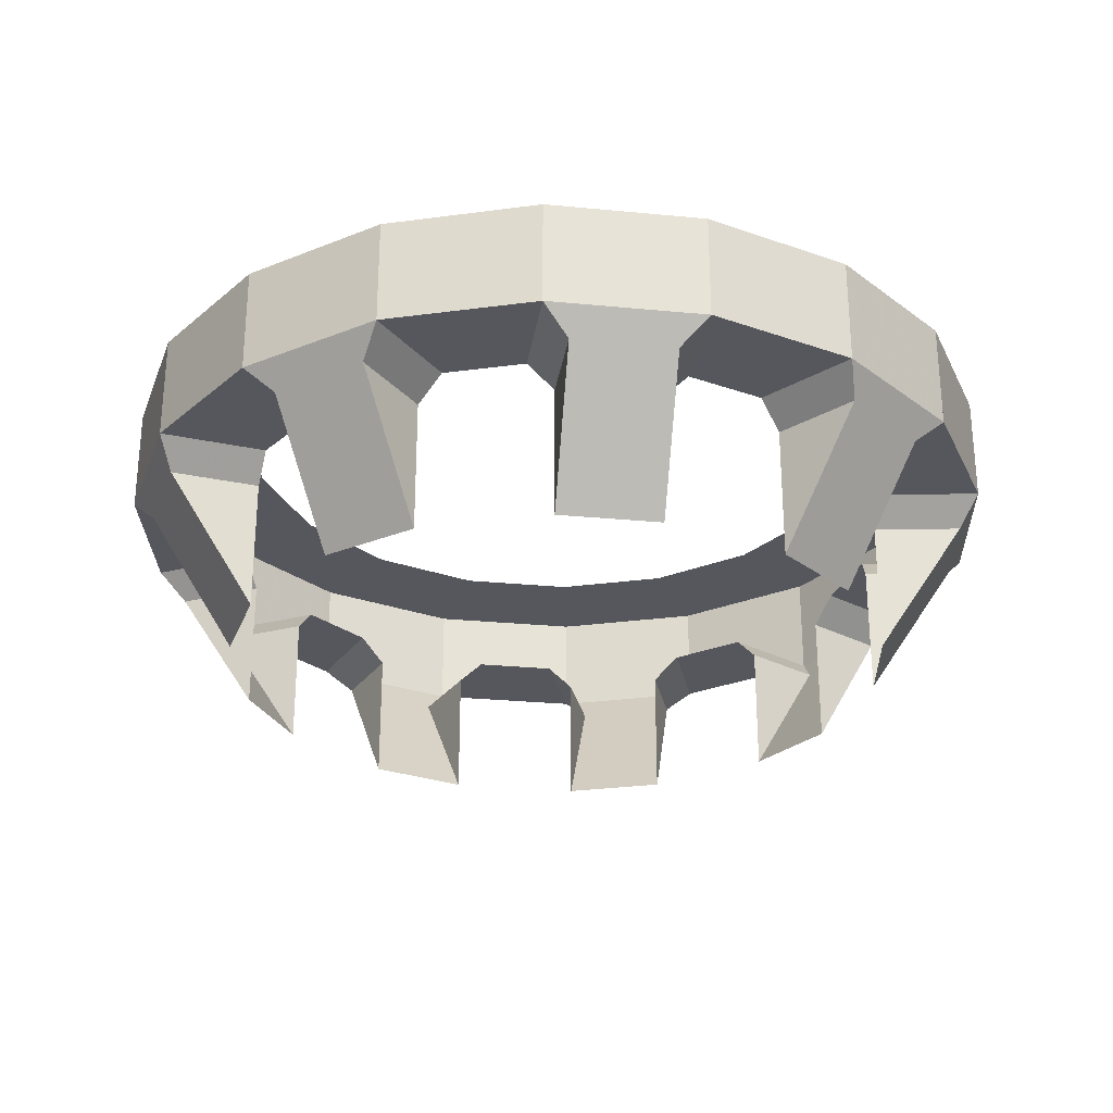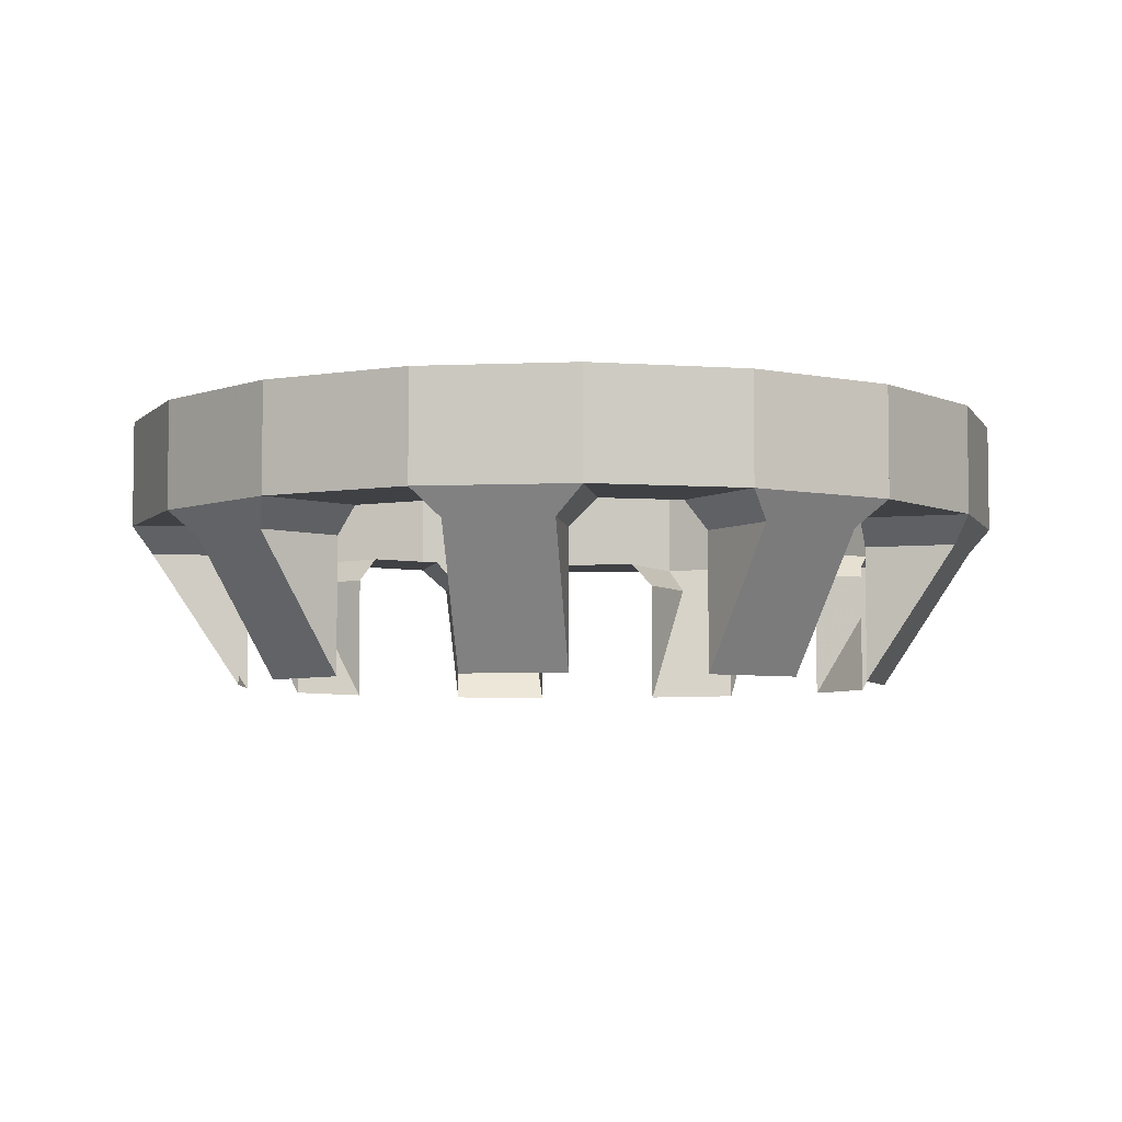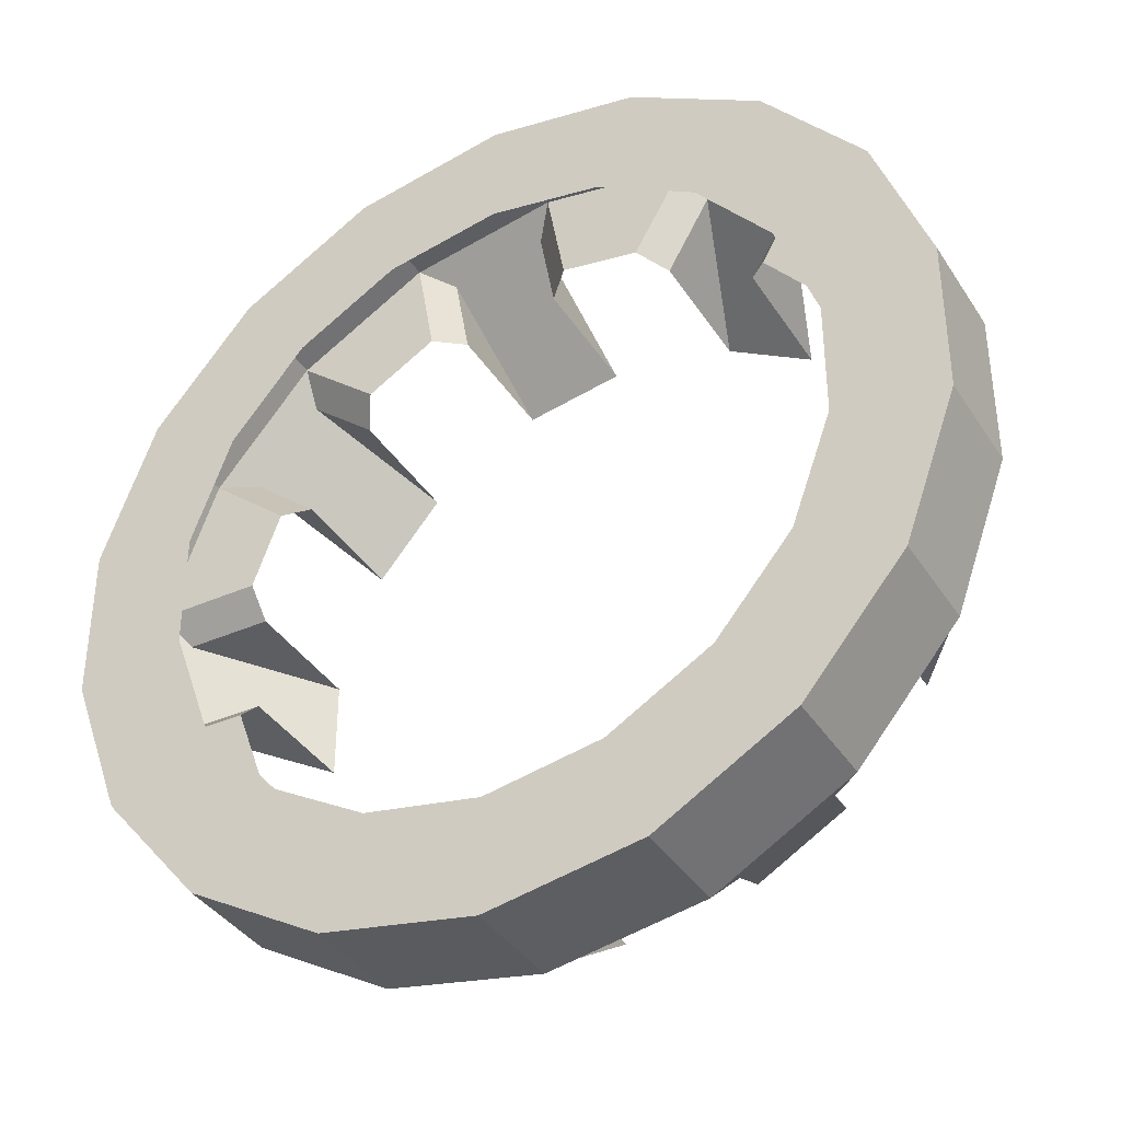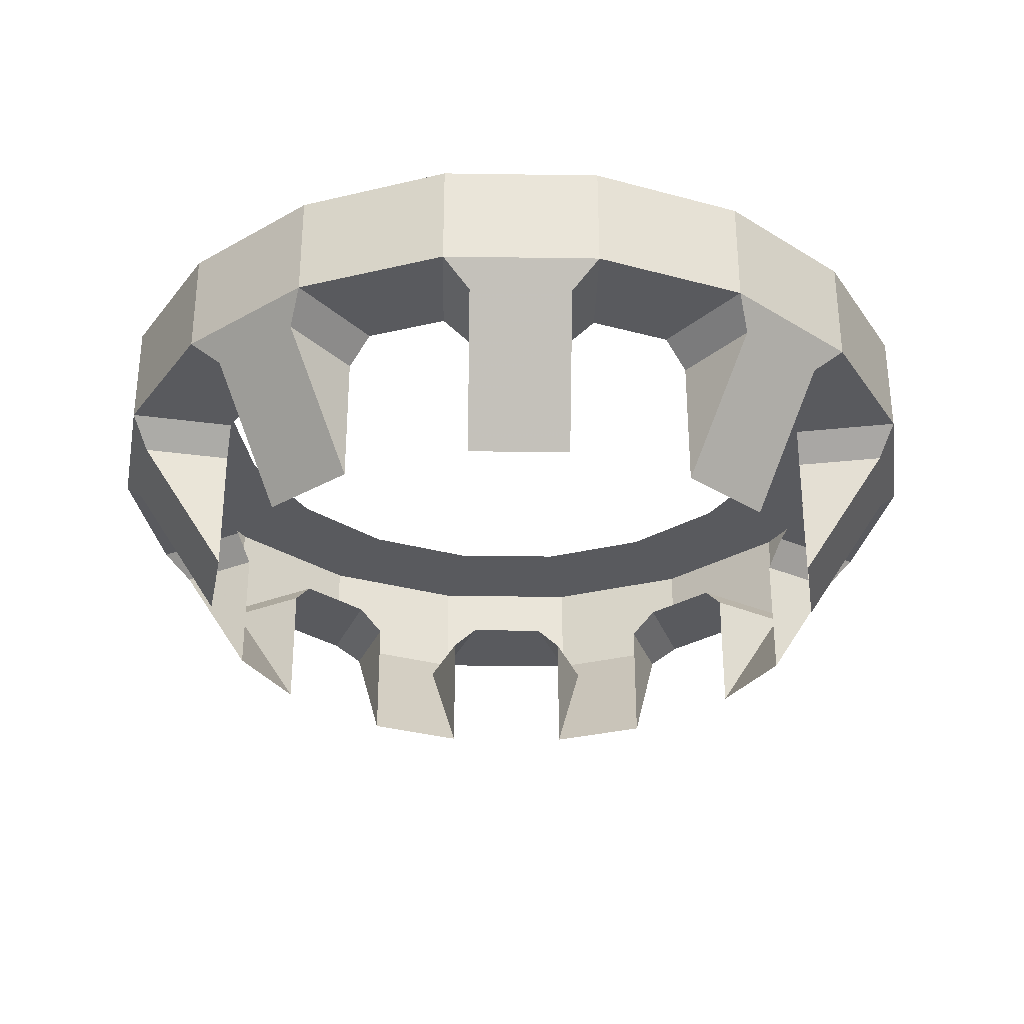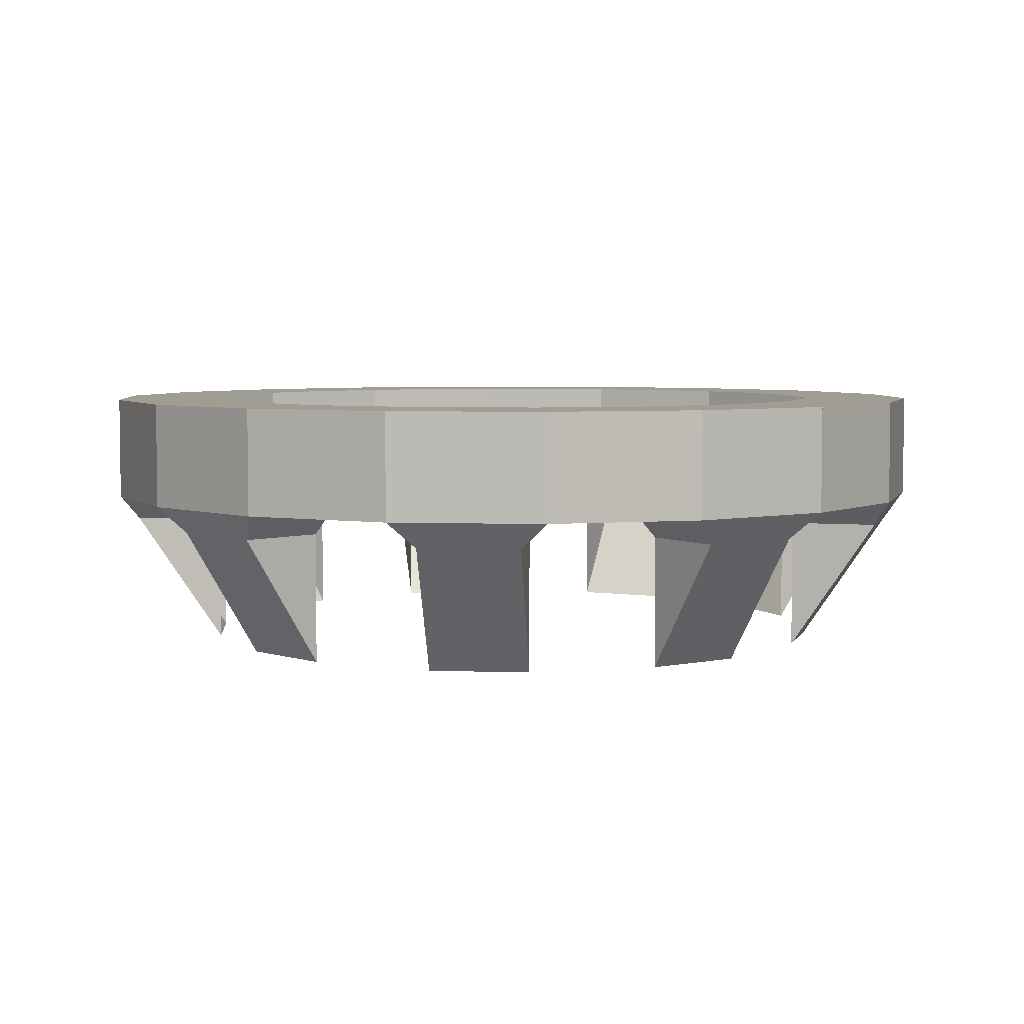
<metadata>
{"format":"obj","ext":"obj","renderer":"f3d","projection":"perspective","resolution":1024,"background":"white","views":[{"elev":-27.6,"azim":81.6,"up":"+Y"},{"elev":-5.3,"azim":-102.5,"up":"+Y"},{"elev":-38.0,"azim":-150.8,"up":"+Z"},{"elev":-31.4,"azim":48.8,"up":"+Y"},{"elev":4.9,"azim":-104.3,"up":"+Y"}]}
</metadata>
<code>
v 0.825 -1.35 0.1455
v 0.825 -1.35 -0.1455
v 0.825 -1.15 -0.1455
v 0.825 -1.15 0.1455
v 0.7917 -1.4 0.09547
v 0.7917 -1.4 -0.09547
v 0.825 -1.35 -0.1455
v 0.825 -1.35 0.1455
v 0.7917 -1.4 -0.09547
v 0.625 -1.4 -0.09547
v 0.625 -1.35 -0.1455
v 0.825 -1.35 -0.1455
v 0.625 -1.35 0.1455
v 0.625 -1.4 0.09547
v 0.7917 -1.4 0.09547
v 0.825 -1.35 0.1455
v 0.7917 -1.4 0.09547
v 0.625 -1.4 0.09547
v 0.625 -1.65 0.09547
v 0.625 -1.4 -0.09547
v 0.7917 -1.4 -0.09547
v 0.625 -1.65 -0.09547
v 0.625 -1.65 0.09547
v 0.625 -1.65 -0.09547
v 0.7917 -1.4 -0.09547
v 0.7917 -1.4 0.09547
v 0.7255 -1.35 0.4189
v 0.825 -1.35 0.1455
v 0.825 -1.15 0.1455
v 0.7255 -1.15 0.4189
v 0.5723 -1.35 0.2903
v 0.625 -1.35 0.1455
v 0.825 -1.35 0.1455
v 0.7255 -1.35 0.4189
v 0.6198 -1.15 -0.1093
v 0.6198 -1.15 0.1093
v 0.825 -1.15 0.1455
v 0.825 -1.15 -0.1455
v 0.6198 -1.15 0.1093
v 0.5451 -1.15 0.3147
v 0.7255 -1.15 0.4189
v 0.825 -1.15 0.1455
v 0.7255 -1.35 -0.4189
v 0.5385 -1.35 -0.6417
v 0.5385 -1.15 -0.6417
v 0.7255 -1.15 -0.4189
v 0.6678 -1.4 -0.4357
v 0.5451 -1.4 -0.582
v 0.5385 -1.35 -0.6417
v 0.7255 -1.35 -0.4189
v 0.5451 -1.4 -0.582
v 0.4174 -1.4 -0.4749
v 0.3853 -1.35 -0.5132
v 0.5385 -1.35 -0.6417
v 0.5723 -1.35 -0.2903
v 0.5401 -1.4 -0.3286
v 0.6678 -1.4 -0.4357
v 0.7255 -1.35 -0.4189
v 0.6678 -1.4 -0.4357
v 0.5401 -1.4 -0.3286
v 0.5401 -1.65 -0.3286
v 0.4174 -1.4 -0.4749
v 0.5451 -1.4 -0.582
v 0.4174 -1.65 -0.4749
v 0.5401 -1.65 -0.3286
v 0.4174 -1.65 -0.4749
v 0.5451 -1.4 -0.582
v 0.6678 -1.4 -0.4357
v 0.825 -1.35 -0.1455
v 0.7255 -1.35 -0.4189
v 0.7255 -1.15 -0.4189
v 0.825 -1.15 -0.1455
v 0.625 -1.35 -0.1455
v 0.5723 -1.35 -0.2903
v 0.7255 -1.35 -0.4189
v 0.825 -1.35 -0.1455
v 0.4046 -1.15 -0.4821
v 0.5451 -1.15 -0.3147
v 0.7255 -1.15 -0.4189
v 0.5385 -1.15 -0.6417
v 0.5451 -1.15 -0.3147
v 0.6198 -1.15 -0.1093
v 0.825 -1.15 -0.1455
v 0.7255 -1.15 -0.4189
v 0.2865 -1.35 -0.7872
v 1e-06 -1.35 -0.8377
v 1e-06 -1.15 -0.8377
v 0.2865 -1.15 -0.7872
v 0.2315 -1.4 -0.7631
v 0.04345 -1.4 -0.7962
v 1e-06 -1.35 -0.8377
v 0.2865 -1.35 -0.7872
v 0.04345 -1.4 -0.7962
v 0.01451 -1.4 -0.6321
v -0.03473 -1.35 -0.6408
v 1e-06 -1.35 -0.8377
v 0.2518 -1.35 -0.5902
v 0.2026 -1.4 -0.5989
v 0.2315 -1.4 -0.7631
v 0.2865 -1.35 -0.7872
v 0.2315 -1.4 -0.7631
v 0.2026 -1.4 -0.5989
v 0.2026 -1.65 -0.5989
v 0.01451 -1.4 -0.6321
v 0.04345 -1.4 -0.7962
v 0.01451 -1.65 -0.6321
v 0.2026 -1.65 -0.5989
v 0.01451 -1.65 -0.6321
v 0.04345 -1.4 -0.7962
v 0.2315 -1.4 -0.7631
v 0.5385 -1.35 -0.6417
v 0.2865 -1.35 -0.7872
v 0.2865 -1.15 -0.7872
v 0.5385 -1.15 -0.6417
v 0.3853 -1.35 -0.5132
v 0.2518 -1.35 -0.5902
v 0.2865 -1.35 -0.7872
v 0.5385 -1.35 -0.6417
v -0 -1.15 -0.6294
v 0.2153 -1.15 -0.5914
v 0.2865 -1.15 -0.7872
v 1e-06 -1.15 -0.8377
v 0.2153 -1.15 -0.5914
v 0.4046 -1.15 -0.4821
v 0.5385 -1.15 -0.6417
v 0.2865 -1.15 -0.7872
v -0.2865 -1.35 -0.7872
v -0.5385 -1.35 -0.6417
v -0.5385 -1.15 -0.6417
v -0.2865 -1.15 -0.7872
v -0.3132 -1.4 -0.7333
v -0.4785 -1.4 -0.6379
v -0.5385 -1.35 -0.6417
v -0.2865 -1.35 -0.7872
v -0.4785 -1.4 -0.6379
v -0.3952 -1.4 -0.4935
v -0.4385 -1.35 -0.4685
v -0.5385 -1.35 -0.6417
v -0.1865 -1.35 -0.614
v -0.2298 -1.4 -0.589
v -0.3132 -1.4 -0.7333
v -0.2865 -1.35 -0.7872
v -0.3132 -1.4 -0.7333
v -0.2298 -1.4 -0.589
v -0.2298 -1.65 -0.589
v -0.3952 -1.4 -0.4935
v -0.4785 -1.4 -0.6379
v -0.3952 -1.65 -0.4935
v -0.2298 -1.65 -0.589
v -0.3952 -1.65 -0.4935
v -0.4785 -1.4 -0.6379
v -0.3132 -1.4 -0.7333
v 2e-06 -1.35 -0.8377
v -0.2865 -1.35 -0.7872
v -0.2865 -1.15 -0.7872
v 2e-06 -1.15 -0.8377
v -0.03473 -1.35 -0.6408
v -0.1865 -1.35 -0.614
v -0.2865 -1.35 -0.7872
v 2e-06 -1.35 -0.8377
v -0.4046 -1.15 -0.4821
v -0.2153 -1.15 -0.5914
v -0.2865 -1.15 -0.7872
v -0.5385 -1.15 -0.6417
v -0.2153 -1.15 -0.5914
v 2e-06 -1.15 -0.6294
v 2e-06 -1.15 -0.8377
v -0.2865 -1.15 -0.7872
v -0.7255 -1.35 -0.4189
v -0.825 -1.35 -0.1455
v -0.825 -1.15 -0.1455
v -0.7255 -1.15 -0.4189
v -0.7113 -1.4 -0.3605
v -0.7766 -1.4 -0.1811
v -0.825 -1.35 -0.1455
v -0.7255 -1.35 -0.4189
v -0.7766 -1.4 -0.1811
v -0.62 -1.4 -0.124
v -0.6371 -1.35 -0.07707
v -0.825 -1.35 -0.1455
v -0.5376 -1.35 -0.3505
v -0.5547 -1.4 -0.3035
v -0.7113 -1.4 -0.3605
v -0.7255 -1.35 -0.4189
v -0.7113 -1.4 -0.3605
v -0.5547 -1.4 -0.3035
v -0.5547 -1.65 -0.3035
v -0.62 -1.4 -0.124
v -0.7766 -1.4 -0.1811
v -0.62 -1.65 -0.124
v -0.5547 -1.65 -0.3035
v -0.62 -1.65 -0.124
v -0.7766 -1.4 -0.1811
v -0.7113 -1.4 -0.3605
v -0.5385 -1.35 -0.6417
v -0.7255 -1.35 -0.4189
v -0.7255 -1.15 -0.4189
v -0.5385 -1.15 -0.6417
v -0.4385 -1.35 -0.4685
v -0.5376 -1.35 -0.3505
v -0.7255 -1.35 -0.4189
v -0.5385 -1.35 -0.6417
v -0.6198 -1.15 -0.1093
v -0.5451 -1.15 -0.3147
v -0.7255 -1.15 -0.4189
v -0.825 -1.15 -0.1455
v -0.5451 -1.15 -0.3147
v -0.4046 -1.15 -0.4821
v -0.5385 -1.15 -0.6417
v -0.7255 -1.15 -0.4189
v -0.825 -1.35 0.1455
v -0.7255 -1.35 0.4189
v -0.7255 -1.15 0.4189
v -0.825 -1.15 0.1455
v -0.7766 -1.4 0.1811
v -0.7113 -1.4 0.3605
v -0.7255 -1.35 0.4189
v -0.825 -1.35 0.1455
v -0.7113 -1.4 0.3605
v -0.5547 -1.4 0.3035
v -0.5376 -1.35 0.3505
v -0.7255 -1.35 0.4189
v -0.6371 -1.35 0.07707
v -0.62 -1.4 0.124
v -0.7766 -1.4 0.1811
v -0.825 -1.35 0.1455
v -0.7766 -1.4 0.1811
v -0.62 -1.4 0.124
v -0.62 -1.65 0.124
v -0.5547 -1.4 0.3035
v -0.7113 -1.4 0.3605
v -0.5547 -1.65 0.3035
v -0.62 -1.65 0.124
v -0.5547 -1.65 0.3035
v -0.7113 -1.4 0.3605
v -0.7766 -1.4 0.1811
v -0.825 -1.35 -0.1455
v -0.825 -1.35 0.1455
v -0.825 -1.15 0.1455
v -0.825 -1.15 -0.1455
v -0.6371 -1.35 -0.07706
v -0.6371 -1.35 0.07707
v -0.825 -1.35 0.1455
v -0.825 -1.35 -0.1455
v -0.5451 -1.15 0.3147
v -0.6198 -1.15 0.1093
v -0.825 -1.15 0.1455
v -0.7255 -1.15 0.4189
v -0.6198 -1.15 0.1093
v -0.6198 -1.15 -0.1093
v -0.825 -1.15 -0.1455
v -0.825 -1.15 0.1455
v -0.5385 -1.35 0.6417
v -0.2865 -1.35 0.7872
v -0.2865 -1.15 0.7872
v -0.5385 -1.15 0.6417
v -0.4785 -1.4 0.6379
v -0.3132 -1.4 0.7333
v -0.2865 -1.35 0.7872
v -0.5385 -1.35 0.6417
v -0.3132 -1.4 0.7333
v -0.2298 -1.4 0.589
v -0.1865 -1.35 0.614
v -0.2865 -1.35 0.7872
v -0.4385 -1.35 0.4685
v -0.3952 -1.4 0.4935
v -0.4785 -1.4 0.6379
v -0.5385 -1.35 0.6417
v -0.4785 -1.4 0.6379
v -0.3952 -1.4 0.4935
v -0.3952 -1.65 0.4935
v -0.2298 -1.4 0.589
v -0.3132 -1.4 0.7333
v -0.2298 -1.65 0.589
v -0.3952 -1.65 0.4935
v -0.2298 -1.65 0.589
v -0.3132 -1.4 0.7333
v -0.4785 -1.4 0.6379
v -0.7255 -1.35 0.4189
v -0.5385 -1.35 0.6417
v -0.5385 -1.15 0.6417
v -0.7255 -1.15 0.4189
v -0.5376 -1.35 0.3505
v -0.4385 -1.35 0.4685
v -0.5385 -1.35 0.6417
v -0.7255 -1.35 0.4189
v -0.2153 -1.15 0.5914
v -0.4046 -1.15 0.4821
v -0.5385 -1.15 0.6417
v -0.2865 -1.15 0.7872
v -0.4046 -1.15 0.4821
v -0.5451 -1.15 0.3147
v -0.7255 -1.15 0.4189
v -0.5385 -1.15 0.6417
v 1e-06 -1.35 0.8377
v 0.2865 -1.35 0.7872
v 0.2865 -1.15 0.7872
v 1e-06 -1.15 0.8377
v 0.04345 -1.4 0.7962
v 0.2315 -1.4 0.7631
v 0.2865 -1.35 0.7872
v 1e-06 -1.35 0.8377
v 0.2315 -1.4 0.7631
v 0.2026 -1.4 0.5989
v 0.2518 -1.35 0.5902
v 0.2865 -1.35 0.7872
v -0.03473 -1.35 0.6408
v 0.01451 -1.4 0.6321
v 0.04345 -1.4 0.7962
v 1e-06 -1.35 0.8377
v 0.04345 -1.4 0.7962
v 0.01451 -1.4 0.6321
v 0.01451 -1.65 0.6321
v 0.2026 -1.4 0.5989
v 0.2315 -1.4 0.7631
v 0.2026 -1.65 0.5989
v 0.01451 -1.65 0.6321
v 0.2026 -1.65 0.5989
v 0.2315 -1.4 0.7631
v 0.04345 -1.4 0.7962
v -0.2865 -1.35 0.7872
v 1e-06 -1.35 0.8377
v 1e-06 -1.15 0.8377
v -0.2865 -1.15 0.7872
v -0.1865 -1.35 0.614
v -0.03473 -1.35 0.6408
v 1e-06 -1.35 0.8377
v -0.2865 -1.35 0.7872
v 0.2153 -1.15 0.5914
v -0 -1.15 0.6294
v 1e-06 -1.15 0.8377
v 0.2865 -1.15 0.7872
v -0 -1.15 0.6294
v -0.2153 -1.15 0.5914
v -0.2865 -1.15 0.7872
v 1e-06 -1.15 0.8377
v 0.5385 -1.35 0.6417
v 0.7255 -1.35 0.4189
v 0.7255 -1.15 0.4189
v 0.5385 -1.15 0.6417
v 0.5451 -1.4 0.582
v 0.6678 -1.4 0.4357
v 0.7255 -1.35 0.4189
v 0.5385 -1.35 0.6417
v 0.6678 -1.4 0.4357
v 0.5401 -1.4 0.3286
v 0.5723 -1.35 0.2903
v 0.7255 -1.35 0.4189
v 0.3853 -1.35 0.5132
v 0.4174 -1.4 0.4749
v 0.5451 -1.4 0.582
v 0.5385 -1.35 0.6417
v 0.5451 -1.4 0.582
v 0.4174 -1.4 0.4749
v 0.4174 -1.65 0.4749
v 0.5401 -1.4 0.3286
v 0.6678 -1.4 0.4357
v 0.5401 -1.65 0.3286
v 0.4174 -1.65 0.4749
v 0.5401 -1.65 0.3286
v 0.6678 -1.4 0.4357
v 0.5451 -1.4 0.582
v 0.2865 -1.35 0.7872
v 0.5385 -1.35 0.6417
v 0.5385 -1.15 0.6417
v 0.2865 -1.15 0.7872
v 0.2518 -1.35 0.5902
v 0.3853 -1.35 0.5132
v 0.5385 -1.35 0.6417
v 0.2865 -1.35 0.7872
v 0.5451 -1.15 0.3147
v 0.4046 -1.15 0.4821
v 0.5385 -1.15 0.6417
v 0.7255 -1.15 0.4189
v 0.4046 -1.15 0.4821
v 0.2153 -1.15 0.5914
v 0.2865 -1.15 0.7872
v 0.5385 -1.15 0.6417
g mesh7107271
f 1 2 3
f 3 4 1
f 5 6 7
f 7 8 5
f 9 10 11
f 11 12 9
f 13 14 15
f 15 16 13
f 17 18 19
f 20 21 22
g mesh7107272
f 23 24 25
f 25 26 23
f 27 28 29
f 29 30 27
f 31 32 33
f 33 34 31
f 35 36 37
f 37 38 35
f 39 40 41
f 41 42 39
g mesh7107275
f 43 44 45
f 45 46 43
f 47 48 49
f 49 50 47
f 51 52 53
f 53 54 51
f 55 56 57
f 57 58 55
f 59 60 61
f 62 63 64
g mesh7107276
f 65 66 67
f 67 68 65
f 69 70 71
f 71 72 69
f 73 74 75
f 75 76 73
f 77 78 79
f 79 80 77
f 81 82 83
f 83 84 81
g mesh7107279
f 85 86 87
f 87 88 85
f 89 90 91
f 91 92 89
f 93 94 95
f 95 96 93
f 97 98 99
f 99 100 97
f 101 102 103
f 104 105 106
g mesh7107280
f 107 108 109
f 109 110 107
f 111 112 113
f 113 114 111
f 115 116 117
f 117 118 115
f 119 120 121
f 121 122 119
f 123 124 125
f 125 126 123
g mesh7107283
f 127 128 129
f 129 130 127
f 131 132 133
f 133 134 131
f 135 136 137
f 137 138 135
f 139 140 141
f 141 142 139
f 143 144 145
f 146 147 148
g mesh7107284
f 149 150 151
f 151 152 149
f 153 154 155
f 155 156 153
f 157 158 159
f 159 160 157
f 161 162 163
f 163 164 161
f 165 166 167
f 167 168 165
g mesh7107287
f 169 170 171
f 171 172 169
f 173 174 175
f 175 176 173
f 177 178 179
f 179 180 177
f 181 182 183
f 183 184 181
f 185 186 187
f 188 189 190
g mesh7107288
f 191 192 193
f 193 194 191
f 195 196 197
f 197 198 195
f 199 200 201
f 201 202 199
f 203 204 205
f 205 206 203
f 207 208 209
f 209 210 207
g mesh7107291
f 211 212 213
f 213 214 211
f 215 216 217
f 217 218 215
f 219 220 221
f 221 222 219
f 223 224 225
f 225 226 223
f 227 228 229
f 230 231 232
g mesh7107292
f 233 234 235
f 235 236 233
f 237 238 239
f 239 240 237
f 241 242 243
f 243 244 241
f 245 246 247
f 247 248 245
f 249 250 251
f 251 252 249
g mesh7107295
f 253 254 255
f 255 256 253
f 257 258 259
f 259 260 257
f 261 262 263
f 263 264 261
f 265 266 267
f 267 268 265
f 269 270 271
f 272 273 274
g mesh7107296
f 275 276 277
f 277 278 275
f 279 280 281
f 281 282 279
f 283 284 285
f 285 286 283
f 287 288 289
f 289 290 287
f 291 292 293
f 293 294 291
g mesh7107299
f 295 296 297
f 297 298 295
f 299 300 301
f 301 302 299
f 303 304 305
f 305 306 303
f 307 308 309
f 309 310 307
f 311 312 313
f 314 315 316
g mesh7107300
f 317 318 319
f 319 320 317
f 321 322 323
f 323 324 321
f 325 326 327
f 327 328 325
f 329 330 331
f 331 332 329
f 333 334 335
f 335 336 333
g mesh7107303
f 337 338 339
f 339 340 337
f 341 342 343
f 343 344 341
f 345 346 347
f 347 348 345
f 349 350 351
f 351 352 349
f 353 354 355
f 356 357 358
g mesh7107304
f 359 360 361
f 361 362 359
f 363 364 365
f 365 366 363
f 367 368 369
f 369 370 367
f 371 372 373
f 373 374 371
f 375 376 377
f 377 378 375

</code>
